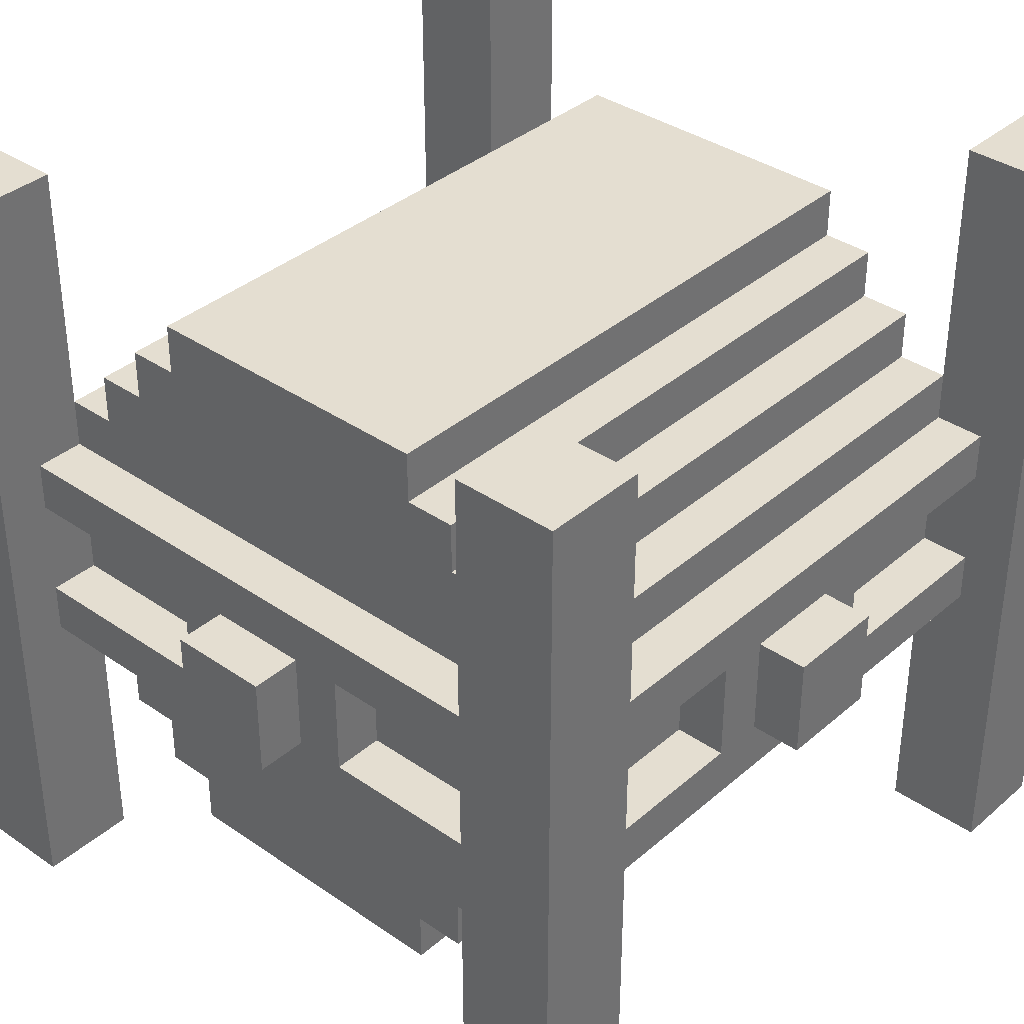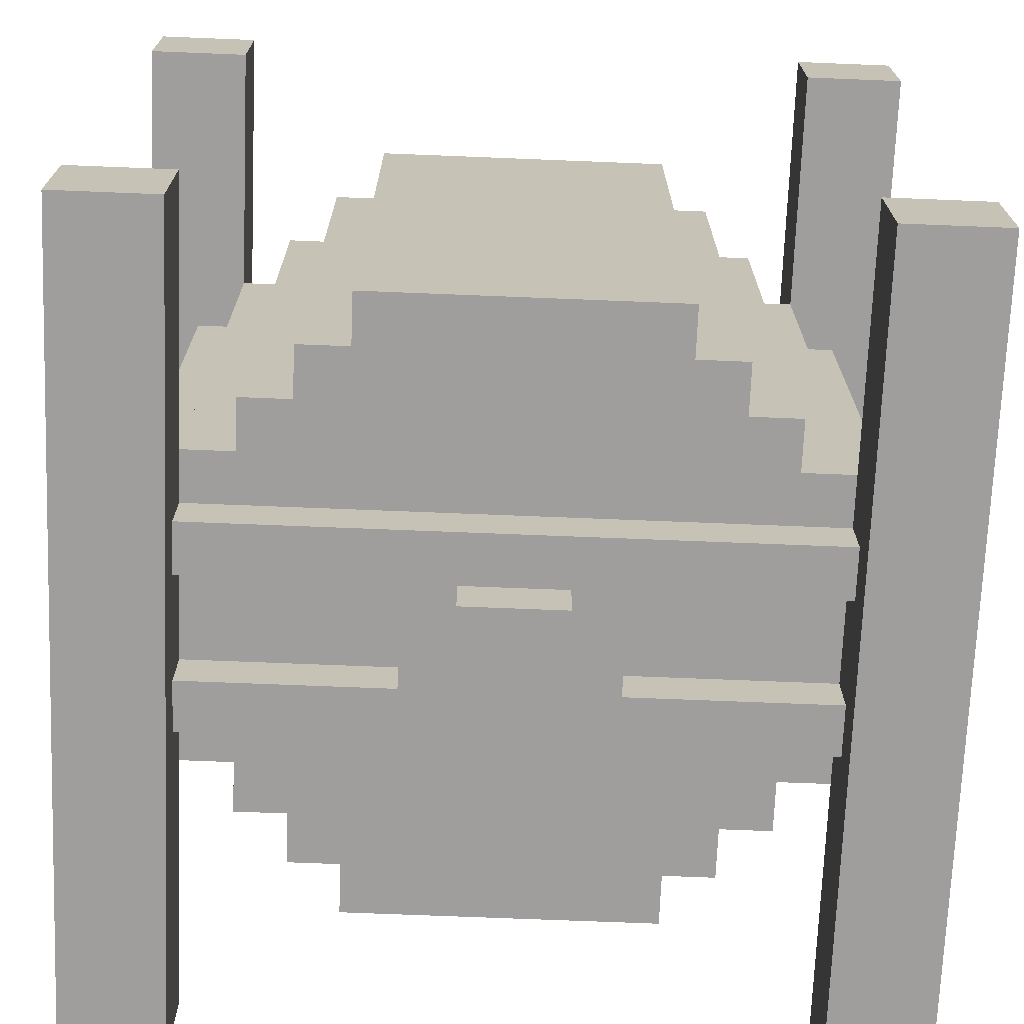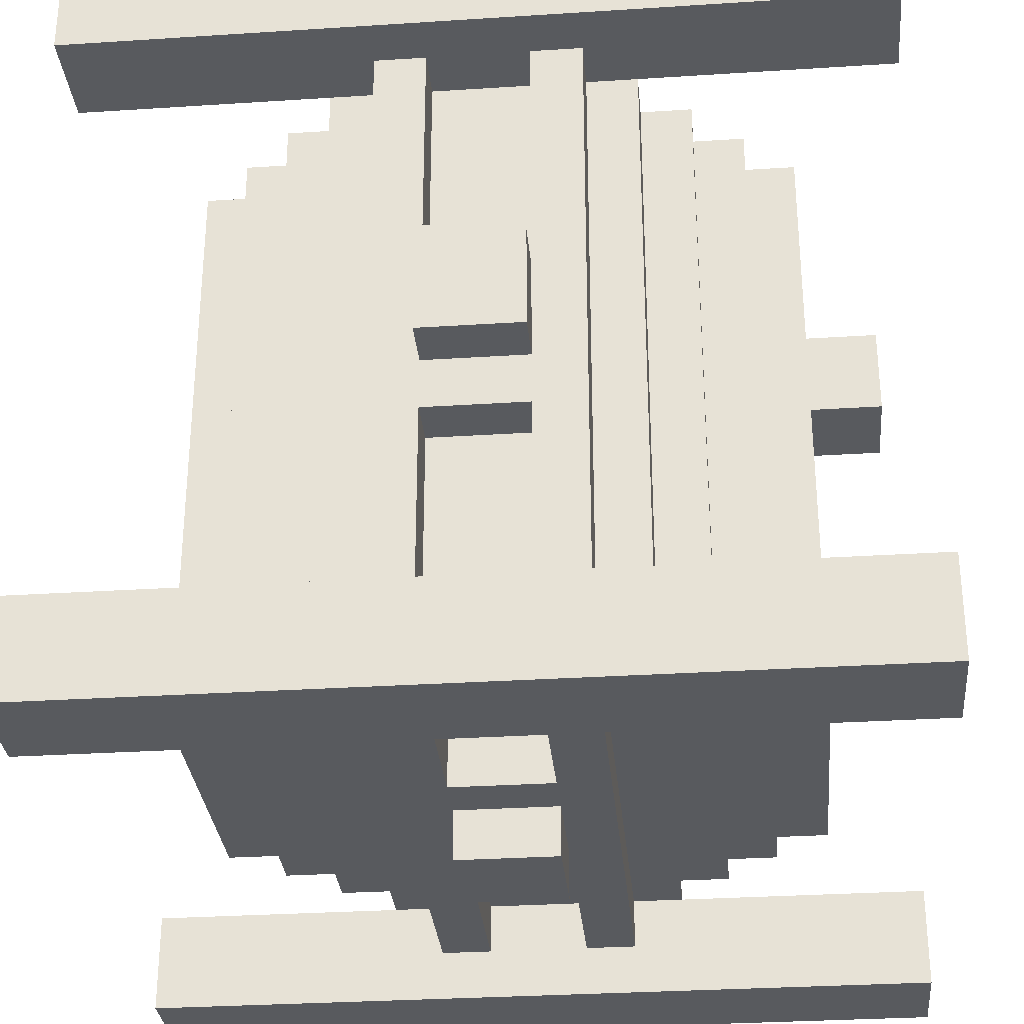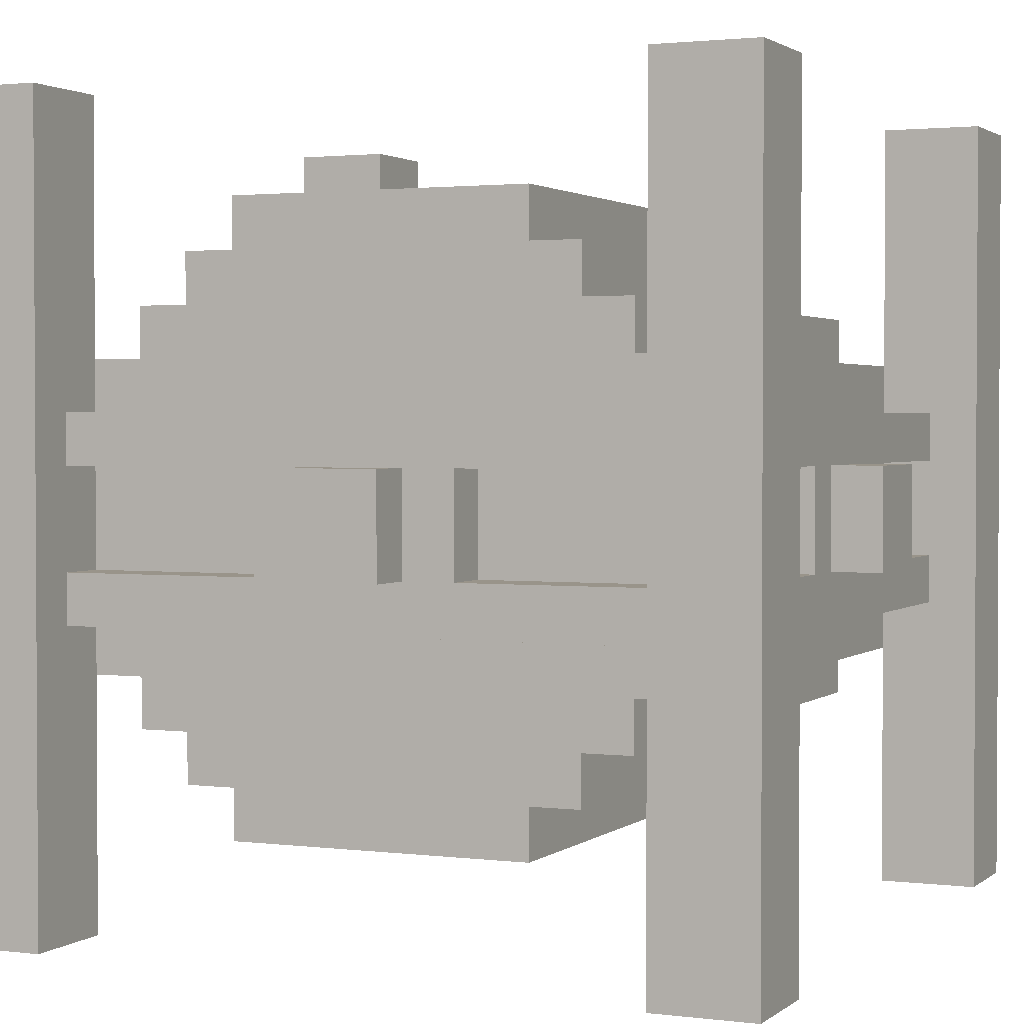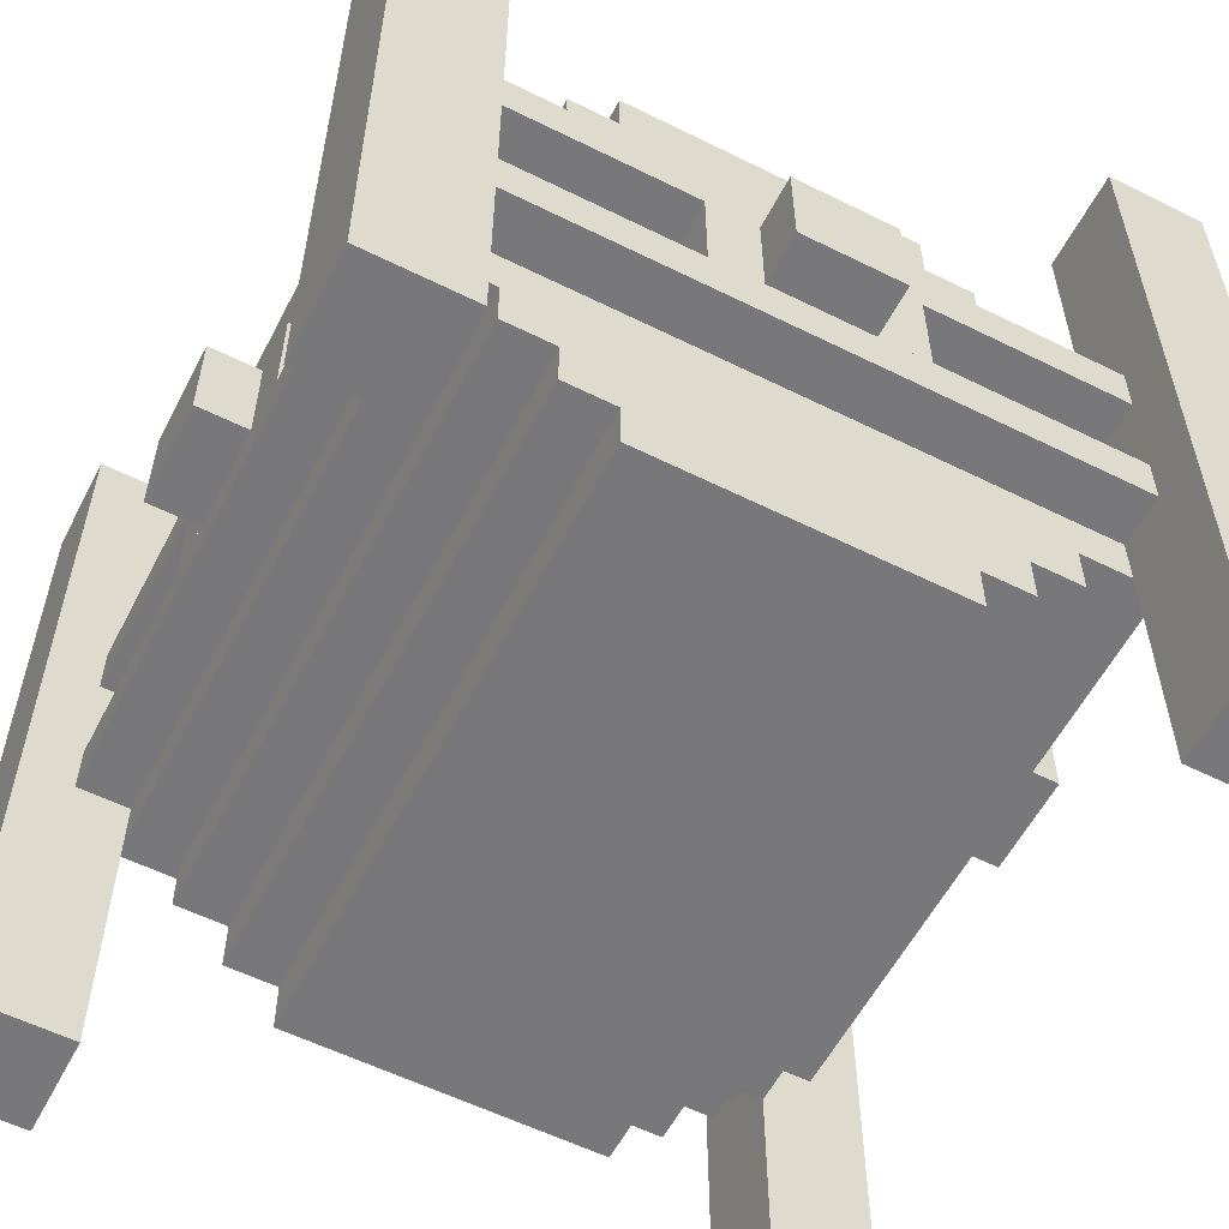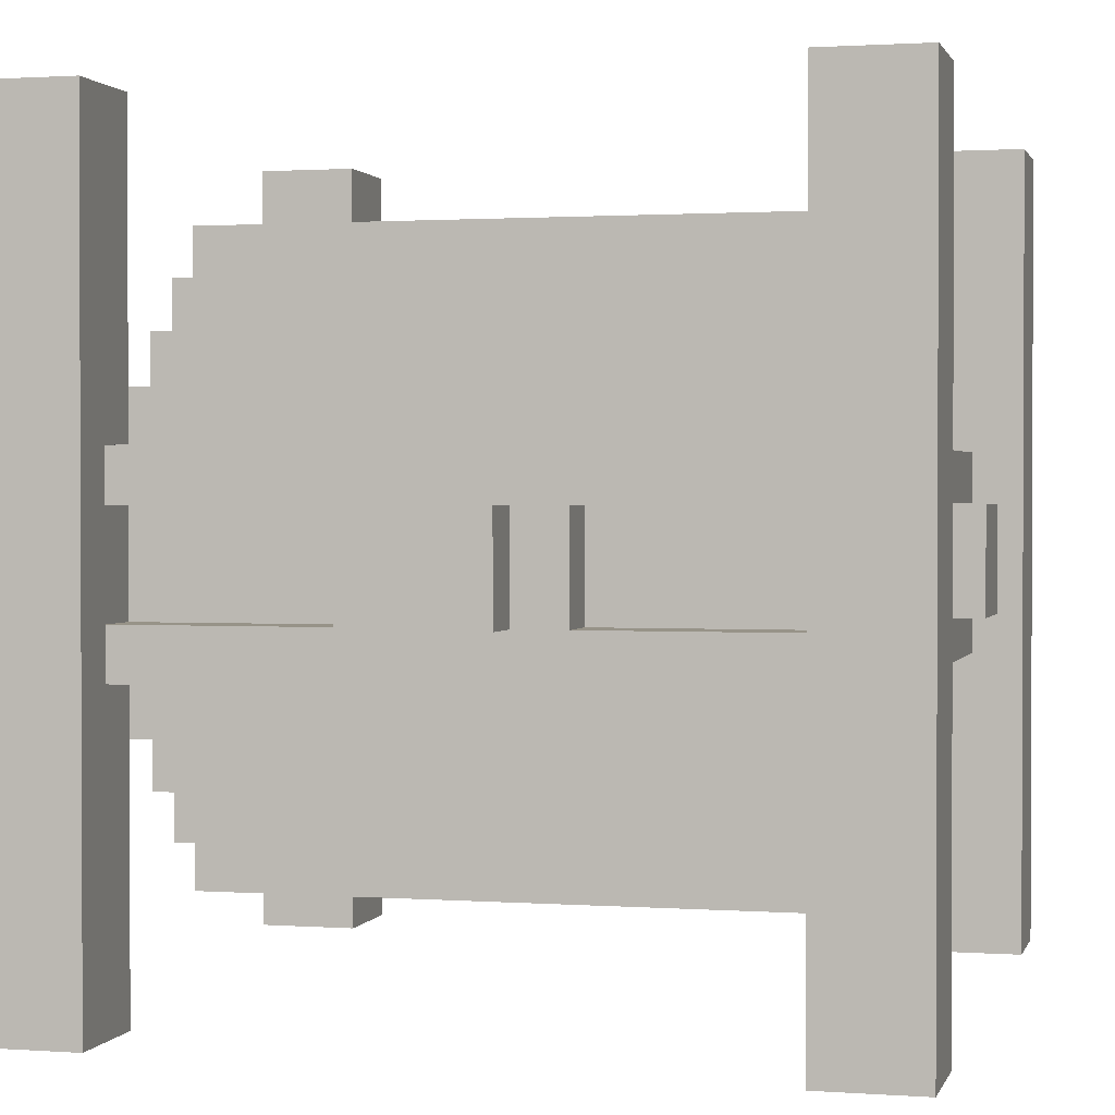
<metadata>
{"format":"obj","ext":"obj","renderer":"f3d","projection":"perspective","resolution":1024,"background":"white","views":[{"elev":36.5,"azim":-138.1,"up":"+Y"},{"elev":-71.0,"azim":177.7,"up":"+Z"},{"elev":-31.1,"azim":95.3,"up":"+Z"},{"elev":1.9,"azim":24.0,"up":"+Y"},{"elev":-57.5,"azim":152.7,"up":"+Y"},{"elev":1.3,"azim":-75.6,"up":"+Y"}]}
</metadata>
<code>
o node_0_0_0
v -0.0625 0.0625 -0.5
v -0.0625 0.0625 -0.4375
v 0.0625 0.0625 -0.4375
v 0.0625 0.0625 -0.5
v 0.375 0.5 -0.5
v 0.375 0.5 -0.375
v 0.5 0.5 -0.375
v 0.5 0.5 -0.5
v -0.5 0.5 -0.5
v -0.5 0.5 -0.375
v -0.375 0.5 -0.375
v -0.375 0.5 -0.5
v 0.125 -0.0625 -0.4375
v 0.125 -0.0625 -0.375
v 0.375 -0.0625 -0.375
v 0.375 -0.0625 -0.4375
v -0.375 -0.0625 -0.4375
v -0.375 -0.0625 -0.375
v -0.125 -0.0625 -0.375
v -0.125 -0.0625 -0.4375
v -0.375 0.125 -0.4375
v -0.375 0.125 -0.375
v 0.375 0.125 -0.375
v 0.375 0.125 -0.4375
v 0.375 -0.0625 -0.125
v 0.4375 -0.0625 -0.125
v 0.4375 -0.0625 -0.375
v -0.4375 -0.0625 -0.375
v -0.4375 -0.0625 -0.125
v -0.375 -0.0625 -0.125
v 0.375 0.125 0.375
v 0.4375 0.125 0.375
v 0.4375 0.125 -0.375
v -0.4375 0.125 -0.375
v -0.4375 0.125 0.375
v -0.375 0.125 0.375
v 0.3125 0.1875 -0.375
v 0.3125 0.1875 0.375
v 0.375 0.1875 0.375
v 0.375 0.1875 -0.375
v -0.375 0.1875 -0.375
v -0.375 0.1875 0.375
v -0.3125 0.1875 0.375
v -0.3125 0.1875 -0.375
v 0.25 0.25 -0.375
v 0.25 0.25 0.375
v 0.3125 0.25 0.375
v 0.3125 0.25 -0.375
v -0.3125 0.25 -0.375
v -0.3125 0.25 0.375
v -0.25 0.25 0.375
v -0.25 0.25 -0.375
v 0.1875 0.3125 -0.375
v 0.1875 0.3125 0.375
v 0.25 0.3125 0.375
v 0.25 0.3125 -0.375
v -0.25 0.3125 -0.375
v -0.25 0.3125 0.375
v -0.1875 0.3125 0.375
v -0.1875 0.3125 -0.375
v -0.1875 0.375 -0.375
v -0.1875 0.375 0.375
v 0.1875 0.375 0.375
v 0.1875 0.375 -0.375
v 0.4375 0.0625 -0.0625
v 0.4375 0.0625 0.0625
v 0.5 0.0625 0.0625
v 0.5 0.0625 -0.0625
v -0.5 0.0625 -0.0625
v -0.5 0.0625 0.0625
v -0.4375 0.0625 0.0625
v -0.4375 0.0625 -0.0625
v 0.375 -0.0625 0.125
v 0.375 -0.0625 0.375
v 0.4375 -0.0625 0.375
v 0.4375 -0.0625 0.125
v -0.4375 -0.0625 0.125
v -0.4375 -0.0625 0.375
v -0.375 -0.0625 0.375
v -0.375 -0.0625 0.125
v 0.125 -0.0625 0.375
v 0.125 -0.0625 0.4375
v 0.375 -0.0625 0.4375
v -0.375 -0.0625 0.4375
v -0.125 -0.0625 0.4375
v -0.125 -0.0625 0.375
v -0.375 0.125 0.4375
v 0.375 0.125 0.4375
v 0.375 0.5 0.375
v 0.375 0.5 0.5
v 0.5 0.5 0.5
v 0.5 0.5 0.375
v -0.5 0.5 0.375
v -0.5 0.5 0.5
v -0.375 0.5 0.5
v -0.375 0.5 0.375
v -0.0625 0.0625 0.4375
v -0.0625 0.0625 0.5
v 0.0625 0.0625 0.5
v 0.0625 0.0625 0.4375
v 0.375 -0.5 -0.5
v 0.375 -0.5 -0.375
v 0.5 -0.5 -0.375
v 0.5 -0.5 -0.5
v -0.5 -0.5 -0.5
v -0.5 -0.5 -0.375
v -0.375 -0.5 -0.375
v -0.375 -0.5 -0.5
v -0.0625 -0.0625 -0.5
v -0.0625 -0.0625 -0.4375
v 0.0625 -0.0625 -0.4375
v 0.0625 -0.0625 -0.5
v -0.375 -0.125 -0.4375
v -0.375 -0.125 -0.375
v 0.375 -0.125 -0.375
v 0.375 -0.125 -0.4375
v 0.125 0.0625 -0.4375
v 0.125 0.0625 -0.375
v 0.375 0.0625 -0.375
v 0.375 0.0625 -0.4375
v -0.375 0.0625 -0.4375
v -0.375 0.0625 -0.375
v -0.125 0.0625 -0.375
v -0.125 0.0625 -0.4375
v -0.1875 -0.375 -0.375
v -0.1875 -0.375 0.375
v 0.1875 -0.375 0.375
v 0.1875 -0.375 -0.375
v 0.1875 -0.3125 -0.375
v 0.1875 -0.3125 0.375
v 0.25 -0.3125 0.375
v 0.25 -0.3125 -0.375
v -0.25 -0.3125 -0.375
v -0.25 -0.3125 0.375
v -0.1875 -0.3125 0.375
v -0.1875 -0.3125 -0.375
v 0.25 -0.25 -0.375
v 0.25 -0.25 0.375
v 0.3125 -0.25 0.375
v 0.3125 -0.25 -0.375
v -0.3125 -0.25 -0.375
v -0.3125 -0.25 0.375
v -0.25 -0.25 0.375
v -0.25 -0.25 -0.375
v 0.3125 -0.1875 -0.375
v 0.3125 -0.1875 0.375
v 0.375 -0.1875 0.375
v 0.375 -0.1875 -0.375
v -0.375 -0.1875 -0.375
v -0.375 -0.1875 0.375
v -0.3125 -0.1875 0.375
v -0.3125 -0.1875 -0.375
v 0.375 -0.125 0.375
v 0.4375 -0.125 0.375
v 0.4375 -0.125 -0.375
v -0.4375 -0.125 -0.375
v -0.4375 -0.125 0.375
v -0.375 -0.125 0.375
v 0.375 0.0625 -0.125
v 0.4375 0.0625 -0.125
v 0.4375 0.0625 -0.375
v -0.4375 0.0625 -0.375
v -0.4375 0.0625 -0.125
v -0.375 0.0625 -0.125
v 0.4375 -0.0625 -0.0625
v 0.4375 -0.0625 0.0625
v 0.5 -0.0625 0.0625
v 0.5 -0.0625 -0.0625
v -0.5 -0.0625 -0.0625
v -0.5 -0.0625 0.0625
v -0.4375 -0.0625 0.0625
v -0.4375 -0.0625 -0.0625
v 0.375 0.0625 0.125
v 0.375 0.0625 0.375
v 0.4375 0.0625 0.375
v 0.4375 0.0625 0.125
v -0.4375 0.0625 0.125
v -0.4375 0.0625 0.375
v -0.375 0.0625 0.375
v -0.375 0.0625 0.125
v 0.375 -0.5 0.375
v 0.375 -0.5 0.5
v 0.5 -0.5 0.5
v 0.5 -0.5 0.375
v -0.5 -0.5 0.375
v -0.5 -0.5 0.5
v -0.375 -0.5 0.5
v -0.375 -0.5 0.375
v -0.375 -0.125 0.4375
v 0.375 -0.125 0.4375
v 0.125 0.0625 0.375
v 0.125 0.0625 0.4375
v 0.375 0.0625 0.4375
v -0.375 0.0625 0.4375
v -0.125 0.0625 0.4375
v -0.125 0.0625 0.375
v -0.0625 -0.0625 0.4375
v -0.0625 -0.0625 0.5
v 0.0625 -0.0625 0.5
v 0.0625 -0.0625 0.4375
v 0.375 -0.5 -0.4375
v 0.375 0.5 -0.4375
v 0.375 -0.125 0.5
v 0.375 -0.0625 0.5
v 0.375 0.0625 0.5
v 0.375 0.125 0.5
v -0.375 -0.5 -0.4375
v -0.375 0.5 -0.4375
v -0.375 -0.125 0.5
v -0.375 -0.0625 0.5
v -0.375 0.0625 0.5
v -0.375 0.125 0.5
v 0.0625 0.125 -0.4375
v 0.125 0.125 -0.4375
v -0.125 0.125 -0.4375
v -0.0625 0.125 -0.4375
v -0.1875 -0.125 -0.375
v 0.1875 -0.125 -0.375
v 0.25 -0.125 -0.375
v -0.25 -0.125 -0.375
v 0.3125 -0.125 -0.375
v -0.3125 -0.125 -0.375
v 0.5 -0.125 0.375
v -0.5 -0.125 0.375
v 0.4375 0.5 0.375
v -0.4375 0.5 0.375
v 0.5 -0.125 -0.375
v -0.5 -0.125 -0.375
v 0.4375 0.5 -0.375
v -0.4375 0.5 -0.375
v -0.1875 -0.125 0.375
v 0.1875 -0.125 0.375
v 0.25 -0.125 0.375
v -0.25 -0.125 0.375
v 0.3125 -0.125 0.375
v -0.3125 -0.125 0.375
v 0.0625 0.125 0.4375
v 0.125 0.125 0.4375
v -0.125 0.125 0.4375
v -0.0625 0.125 0.4375
g node_0_0_0
f 1 2 3 4
f 5 6 7 8
f 9 10 11 12
f 13 14 15 16
f 17 18 19 20
f 21 22 23 24
f 15 25 26 27
f 28 29 30 18
f 23 31 32 33
f 34 35 36 22
f 37 38 39 40
f 41 42 43 44
f 45 46 47 48
f 49 50 51 52
f 53 54 55 56
f 57 58 59 60
f 61 62 63 64
f 65 66 67 68
f 69 70 71 72
f 73 74 75 76
f 77 78 79 80
f 81 82 83 74
f 79 84 85 86
f 36 87 88 31
f 89 90 91 92
f 93 94 95 96
f 97 98 99 100
f 104 103 102 101
f 108 107 106 105
f 112 111 110 109
f 116 115 114 113
f 120 119 118 117
f 124 123 122 121
f 128 127 126 125
f 132 131 130 129
f 136 135 134 133
f 140 139 138 137
f 144 143 142 141
f 148 147 146 145
f 152 151 150 149
f 155 154 153 115
f 114 158 157 156
f 161 160 159 119
f 122 164 163 162
f 168 167 166 165
f 172 171 170 169
f 176 175 174 173
f 180 179 178 177
f 184 183 182 181
f 188 187 186 185
f 153 190 189 158
f 174 193 192 191
f 196 195 194 179
f 200 199 198 197
f 101 201 202 5
f 105 106 10 9
f 109 110 2 1
f 201 102 115 116
f 16 15 119 120
f 20 19 123 124
f 24 23 6 202
f 125 126 135 136
f 133 134 143 144
f 141 142 151 152
f 149 150 158 114
f 156 157 78 28
f 18 30 164 122
f 162 178 35 34
f 22 36 42 41
f 44 43 50 49
f 52 51 58 57
f 60 59 62 61
f 29 172 72 163
f 169 170 70 69
f 171 77 177 71
f 80 79 179 180
f 181 182 203 153
f 185 186 94 93
f 74 204 205 174
f 86 85 195 196
f 31 206 90 89
f 190 203 204 83
f 197 198 98 97
f 193 205 206 88
f 8 7 103 104
f 12 208 207 108
f 4 3 111 112
f 113 114 107 207
f 117 118 14 13
f 121 122 18 17
f 208 11 22 21
f 129 130 127 128
f 137 138 131 132
f 145 146 139 140
f 115 153 147 148
f 27 75 154 155
f 119 159 25 15
f 33 32 175 161
f 40 39 31 23
f 48 47 38 37
f 56 55 46 45
f 64 63 54 53
f 160 65 165 26
f 68 67 167 168
f 66 176 76 166
f 173 174 74 73
f 92 91 183 184
f 158 209 187 188
f 191 192 82 81
f 179 211 210 79
f 96 95 212 36
f 84 210 209 189
f 100 99 199 200
f 87 212 211 194
f 101 5 8 104
f 105 9 12 108
f 109 1 4 112
f 113 17 16 116
f 111 213 214 13
f 20 215 216 110
f 117 214 24 120
f 2 216 213 3
f 121 21 215 124
f 125 217 218 128
f 129 218 219 132
f 133 220 217 136
f 137 219 221 140
f 141 222 220 144
f 145 221 115 148
f 149 114 222 152
f 14 118 119 15
f 18 122 123 19
f 22 41 40 23
f 44 49 48 37
f 52 57 56 45
f 60 61 64 53
f 25 159 160 26
f 29 163 164 30
f 165 65 68 168
f 169 69 72 172
f 181 153 223 184
f 185 224 158 188
f 154 225 92 223
f 224 93 226 157
f 74 174 175 75
f 78 178 179 79
f 31 89 225 32
f 35 226 96 36
f 103 227 115 102
f 107 114 228 106
f 227 7 229 155
f 156 230 10 228
f 27 161 119 15
f 18 122 162 28
f 33 229 6 23
f 22 11 230 34
f 167 67 66 166
f 171 71 70 170
f 76 176 173 73
f 80 180 177 77
f 127 232 231 126
f 131 233 232 130
f 135 231 234 134
f 139 235 233 138
f 143 234 236 142
f 147 153 235 146
f 151 236 158 150
f 74 174 191 81
f 86 196 179 79
f 31 39 42 36
f 38 47 50 43
f 46 55 58 51
f 54 63 62 59
f 190 83 84 189
f 82 238 237 200
f 197 240 239 85
f 193 88 238 192
f 100 237 240 97
f 195 239 87 194
f 183 91 90 182
f 187 95 94 186
f 199 99 98 198

</code>
